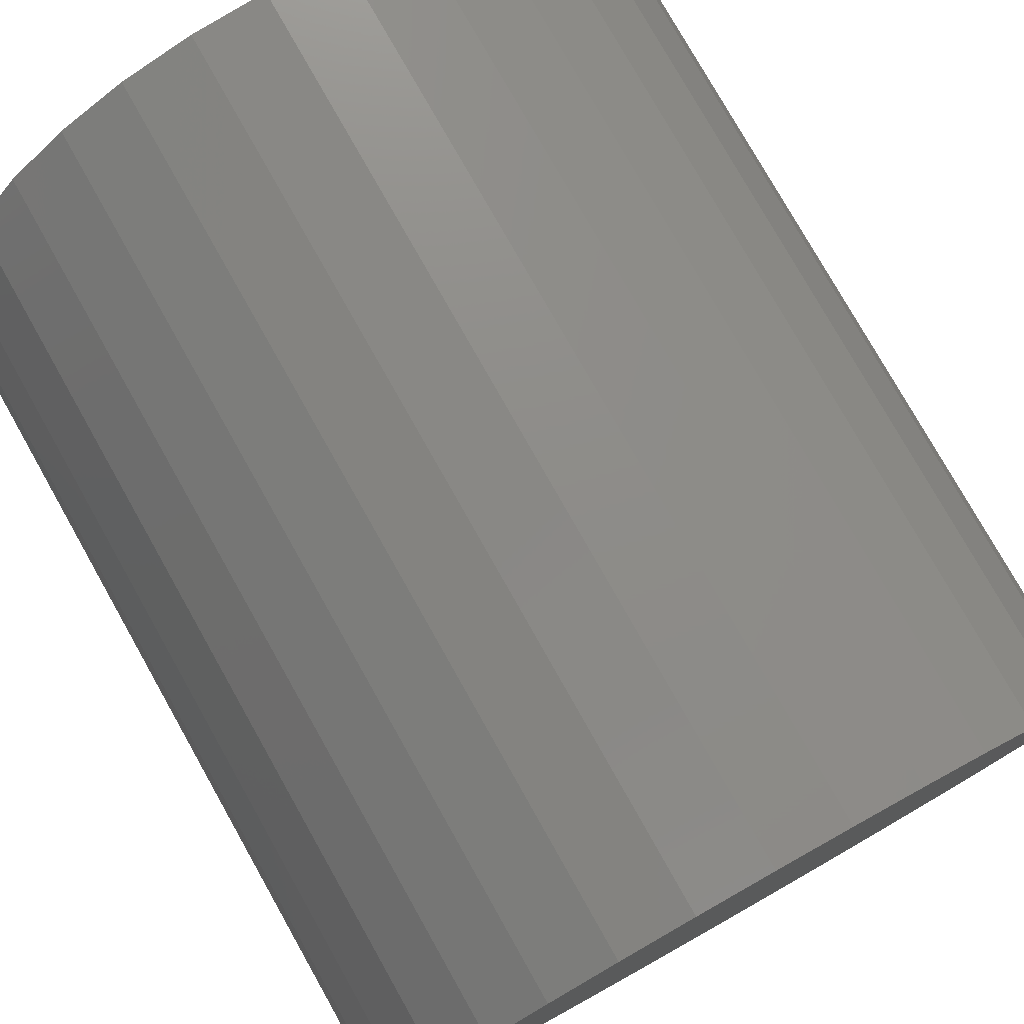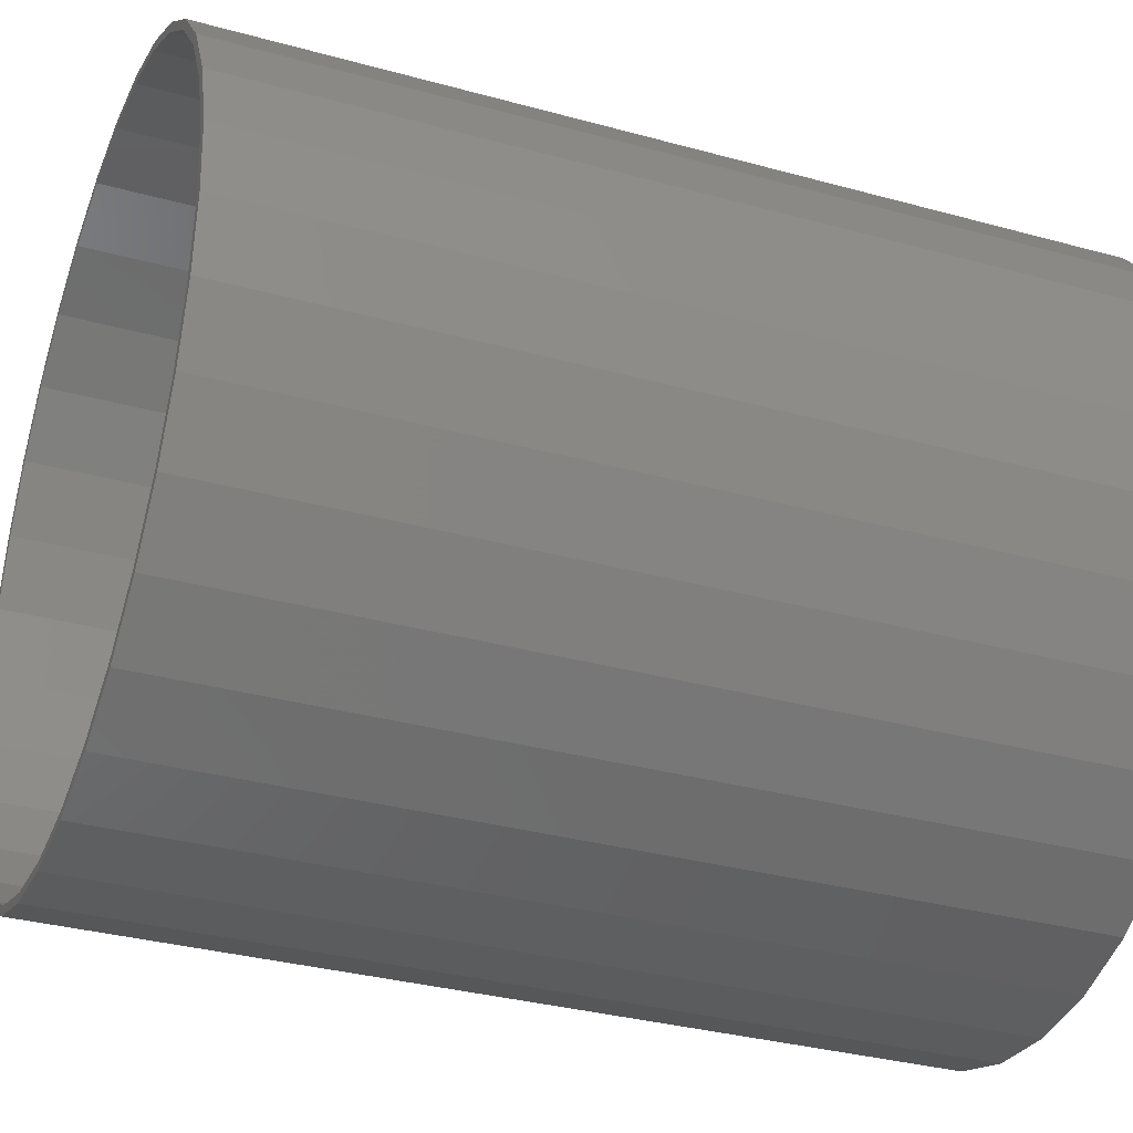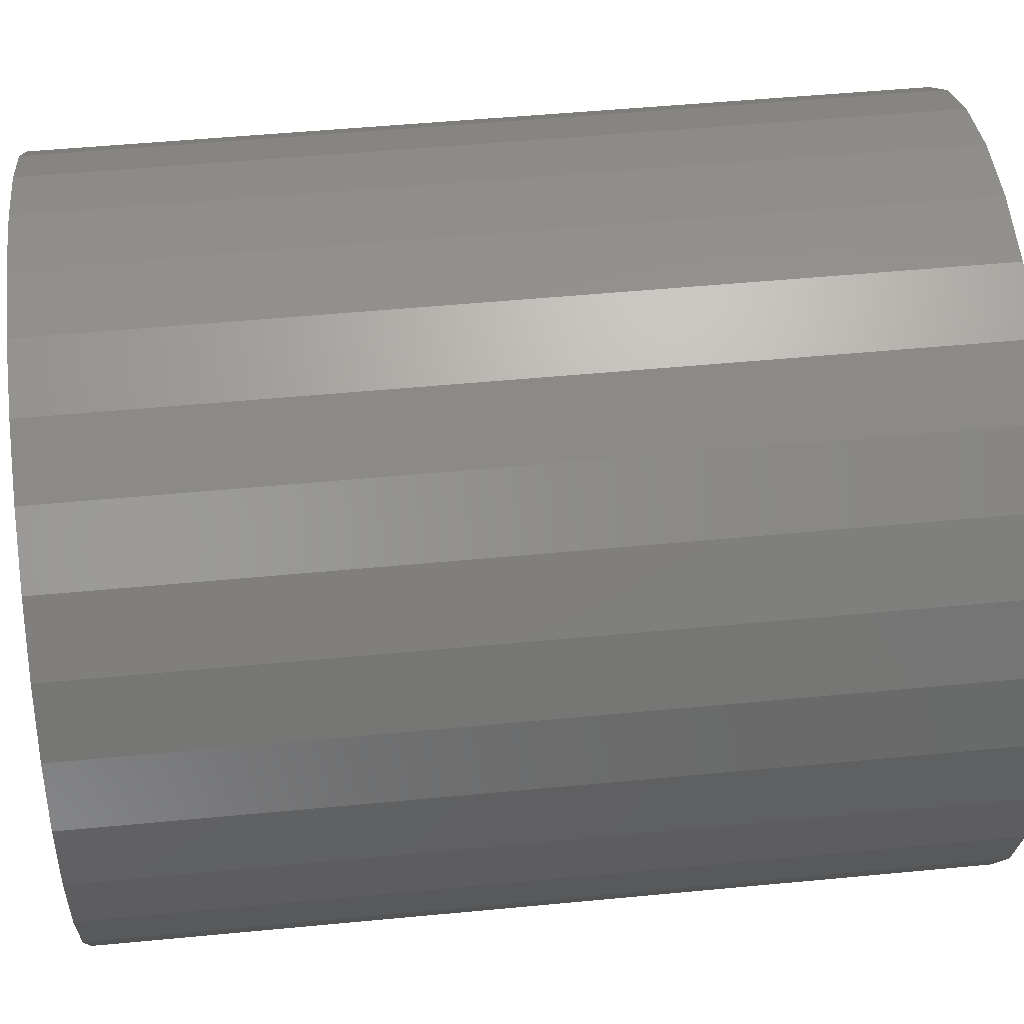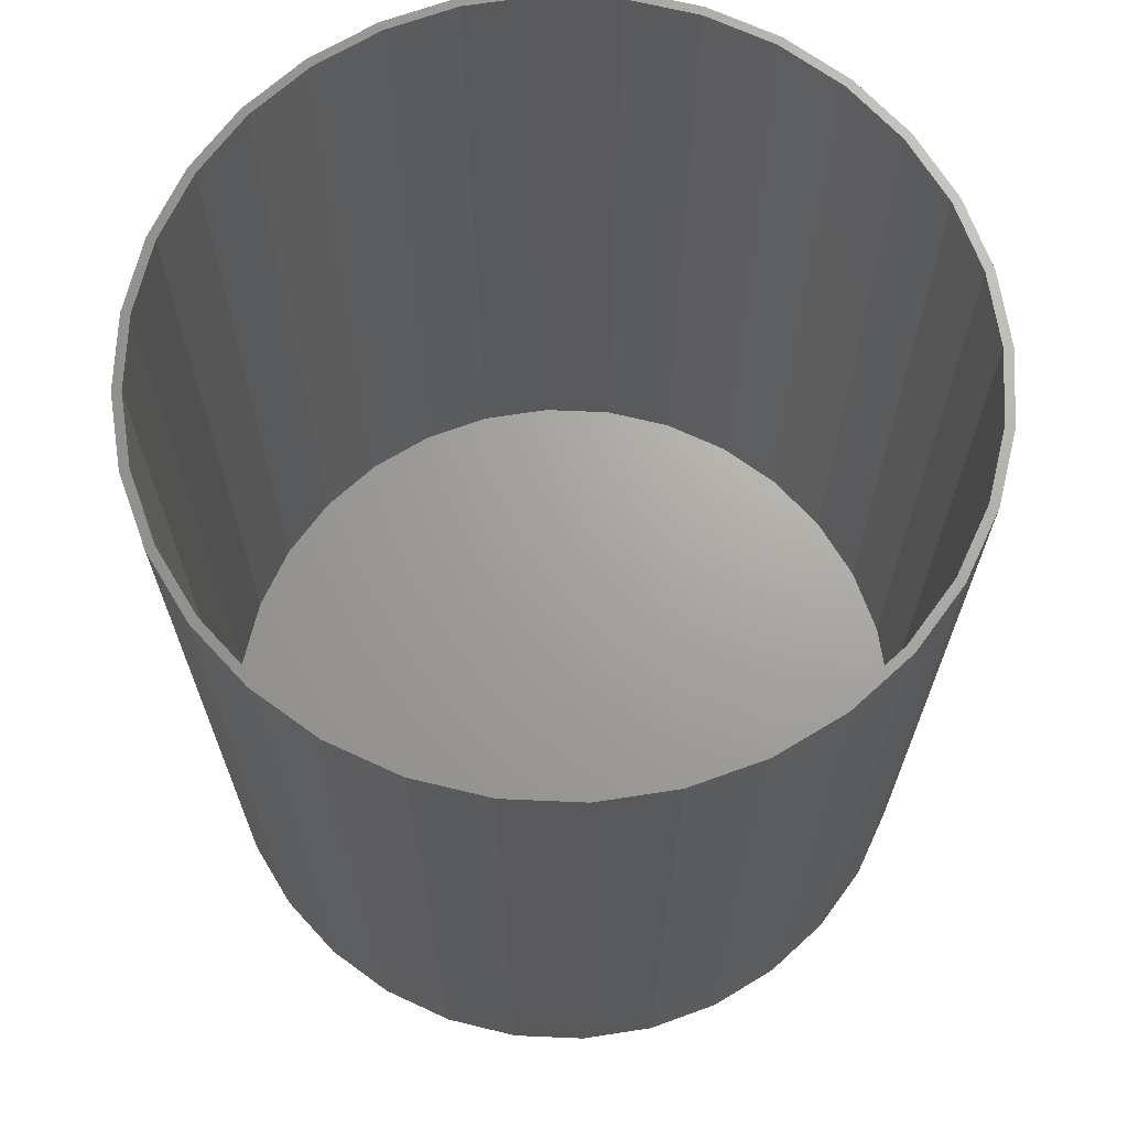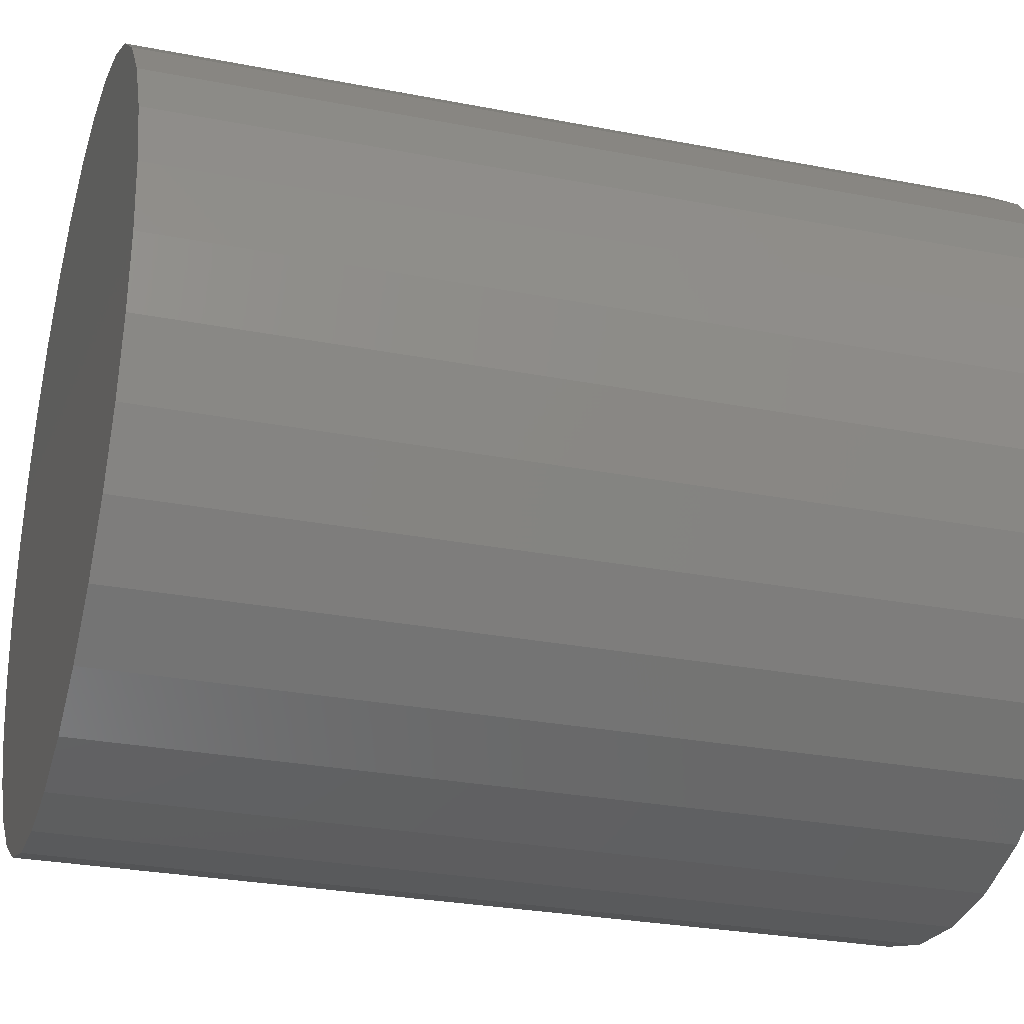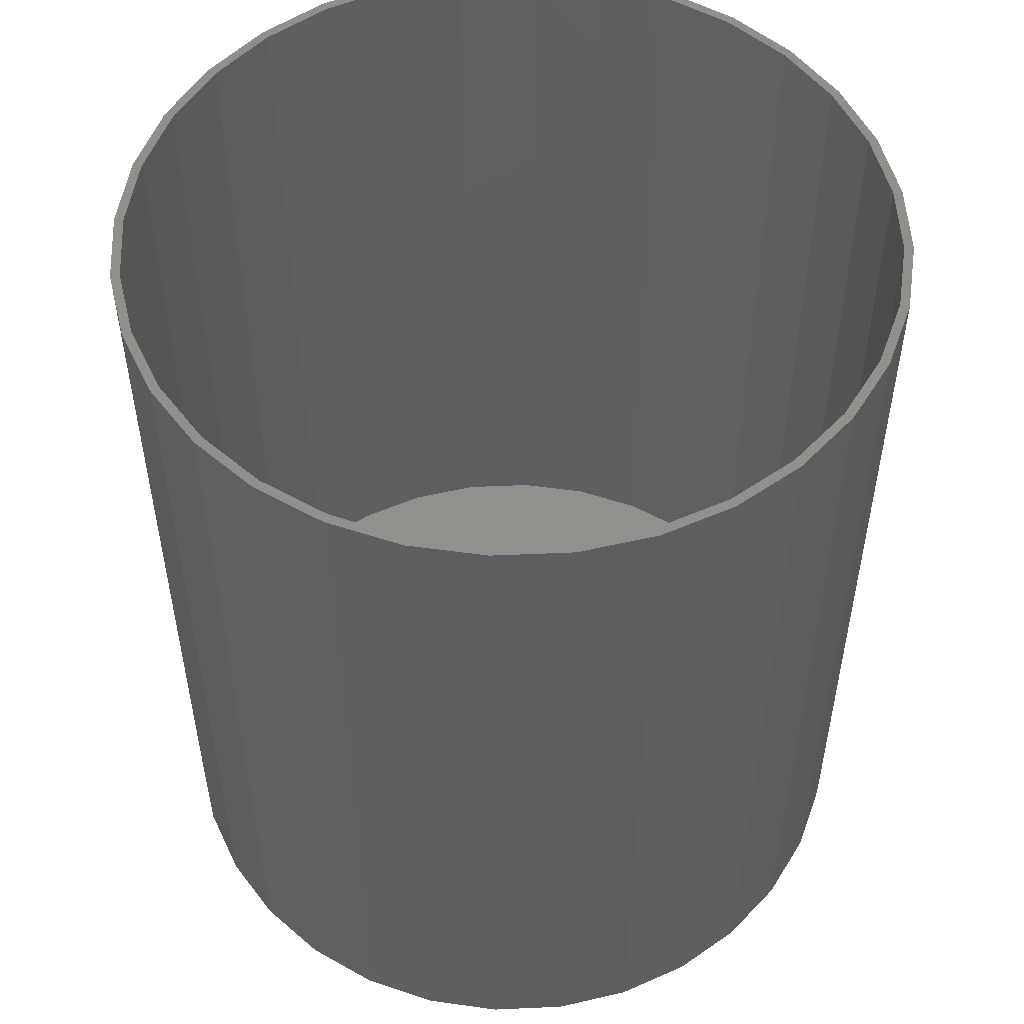
<metadata>
{"format":"stl","ext":"stl","renderer":"f3d","projection":"perspective","resolution":1024,"background":"white","views":[{"elev":77.8,"azim":150.6,"up":"+Y"},{"elev":-33.0,"azim":69.1,"up":"+Y"},{"elev":50.4,"azim":84.0,"up":"+Y"},{"elev":67.9,"azim":-36.9,"up":"+Z"},{"elev":-28.1,"azim":-106.5,"up":"+Y"},{"elev":52.6,"azim":47.9,"up":"+Z"}]}
</metadata>
<code>
# stl→obj: 128 verts, 252 faces
v -0.06441 0.3213 0.75
v -0.0004934 0.3198 0.75
v -0.0004934 0.3276 0.75
v -0.06289 0.3137 0.75
v -0.1259 0.3027 0.75
v -0.1229 0.2955 0.75
v -0.1825 0.2724 0.75
v -0.1782 0.2659 0.75
v -0.2322 0.2317 0.75
v -0.2266 0.2261 0.75
v -0.2729 0.182 0.75
v -0.2664 0.1777 0.75
v -0.3032 0.1254 0.75
v -0.296 0.1224 0.75
v -0.3218 0.06392 0.75
v -0.3142 0.06239 0.75
v -0.296 -0.1224 0.75
v -0.3142 -0.06239 0.75
v -0.3218 -0.06392 0.75
v -0.3032 -0.1254 0.75
v -0.2664 -0.1777 0.75
v -0.2729 -0.182 0.75
v -0.2266 -0.2261 0.75
v -0.2322 -0.2317 0.75
v -0.1782 -0.2659 0.75
v -0.1825 -0.2724 0.75
v -0.1229 -0.2955 0.75
v -0.1259 -0.3027 0.75
v -0.06289 -0.3137 0.75
v -0.06441 -0.3213 0.75
v -0.0004934 -0.3198 0.75
v -0.0004934 -0.3276 0.75
v 0.06342 0.3213 0.75
v 0.0619 0.3137 0.75
v 0.1249 0.3027 0.75
v 0.1219 0.2955 0.75
v 0.1815 0.2724 0.75
v 0.1772 0.2659 0.75
v 0.2312 0.2317 0.75
v 0.2257 0.2261 0.75
v 0.2719 0.182 0.75
v 0.2654 0.1777 0.75
v 0.3022 0.1254 0.75
v 0.295 0.1224 0.75
v 0.3208 0.06392 0.75
v 0.3132 0.06239 0.75
v 0.3193 0 0.75
v 0.3208 -0.06392 0.75
v 0.3132 -0.06239 0.75
v 0.295 -0.1224 0.75
v 0.3022 -0.1254 0.75
v 0.2654 -0.1777 0.75
v 0.2719 -0.182 0.75
v 0.2257 -0.2261 0.75
v 0.2312 -0.2317 0.75
v 0.1772 -0.2659 0.75
v 0.1815 -0.2724 0.75
v 0.1219 -0.2955 0.75
v 0.1249 -0.3027 0.75
v 0.0619 -0.3137 0.75
v 0.06342 -0.3213 0.75
v 0.3271 0 0.75
v -0.3281 4.012e-17 0.75
v -0.3203 3.917e-17 0.75
v -0.0004934 -0.3198 0.007812
v 0.0619 -0.3137 0.007812
v 0.1219 -0.2955 0.007812
v 0.1772 -0.2659 0.007812
v 0.2257 -0.2261 0.007812
v 0.2654 -0.1777 0.007812
v 0.295 -0.1224 0.007812
v 0.3132 -0.06239 0.007812
v 0.3193 -7.833e-17 0.007812
v -0.06289 -0.3137 0.007812
v -0.1229 -0.2955 0.007812
v -0.1782 -0.2659 0.007812
v -0.2266 -0.2261 0.007812
v -0.2664 -0.1777 0.007812
v -0.296 -0.1224 0.007812
v -0.3142 -0.06239 0.007812
v -0.3203 3.917e-17 0.007812
v -0.0004934 0.3198 0.007812
v -0.06289 0.3137 0.007812
v -0.1229 0.2955 0.007812
v -0.1782 0.2659 0.007812
v -0.2266 0.2261 0.007812
v -0.2664 0.1777 0.007812
v -0.296 0.1224 0.007812
v -0.3142 0.06239 0.007812
v 0.0619 0.3137 0.007812
v 0.1219 0.2955 0.007812
v 0.1772 0.2659 0.007812
v 0.2257 0.2261 0.007812
v 0.2654 0.1777 0.007812
v 0.295 0.1224 0.007812
v 0.3132 0.06239 0.007812
v -0.0004934 0.3276 0
v 0.06342 0.3213 0
v -0.06441 0.3213 0
v -0.0004934 -0.3276 0
v -0.06441 -0.3213 0
v 0.06342 -0.3213 0
v -0.1259 -0.3027 0
v 0.1249 -0.3027 0
v -0.1825 -0.2724 0
v 0.1815 -0.2724 0
v -0.2322 -0.2317 0
v 0.2312 -0.2317 0
v -0.2729 -0.182 0
v 0.2719 -0.182 0
v -0.3032 -0.1254 0
v 0.3022 -0.1254 0
v -0.3218 -0.06392 0
v 0.3208 -0.06392 0
v -0.3281 4.012e-17 0
v 0.3271 0 0
v -0.3218 0.06392 0
v 0.3208 0.06392 0
v -0.3032 0.1254 0
v 0.3022 0.1254 0
v -0.2729 0.182 0
v 0.2719 0.182 0
v -0.2322 0.2317 0
v 0.2312 0.2317 0
v -0.1825 0.2724 0
v 0.1815 0.2724 0
v -0.1259 0.3027 0
v 0.1249 0.3027 0
f 1 2 3
f 4 2 1
f 1 5 4
f 4 5 6
f 6 5 7
f 6 7 8
f 8 7 9
f 8 9 10
f 10 9 11
f 10 11 12
f 12 11 13
f 12 13 14
f 14 13 15
f 14 15 16
f 17 18 19
f 19 20 17
f 21 17 20
f 20 22 21
f 23 21 22
f 22 24 23
f 25 23 24
f 24 26 25
f 27 25 26
f 26 28 27
f 29 27 28
f 28 30 29
f 30 31 29
f 31 30 32
f 2 33 3
f 33 2 34
f 33 34 35
f 34 36 35
f 37 35 36
f 36 38 37
f 39 37 38
f 38 40 39
f 41 39 40
f 40 42 41
f 43 41 42
f 42 44 43
f 45 43 44
f 44 46 45
f 47 45 46
f 48 49 50
f 48 50 51
f 51 50 52
f 51 52 53
f 53 52 54
f 53 54 55
f 55 54 56
f 55 56 57
f 57 56 58
f 57 58 59
f 59 58 60
f 59 60 61
f 61 60 31
f 61 31 32
f 62 45 47
f 62 47 49
f 62 49 48
f 63 19 18
f 63 18 64
f 63 64 16
f 63 16 15
f 65 60 66
f 66 60 58
f 66 58 67
f 67 58 56
f 67 56 68
f 68 56 54
f 68 54 69
f 69 54 52
f 69 52 70
f 70 52 50
f 70 50 71
f 71 50 49
f 71 49 72
f 72 49 47
f 72 47 73
f 60 65 31
f 31 65 74
f 31 74 29
f 29 74 75
f 29 75 27
f 27 75 76
f 27 76 25
f 25 76 77
f 25 77 23
f 23 77 78
f 23 78 21
f 21 78 79
f 21 79 17
f 17 79 80
f 17 80 18
f 18 80 81
f 18 81 64
f 82 4 83
f 83 4 6
f 83 6 84
f 84 6 8
f 84 8 85
f 85 8 10
f 85 10 86
f 86 10 12
f 86 12 87
f 87 12 14
f 87 14 88
f 88 14 16
f 88 16 89
f 89 16 64
f 89 64 81
f 4 82 2
f 2 82 90
f 2 90 34
f 34 90 91
f 34 91 36
f 36 91 92
f 36 92 38
f 38 92 93
f 38 93 40
f 40 93 94
f 40 94 42
f 42 94 95
f 42 95 44
f 44 95 96
f 44 96 46
f 46 96 73
f 46 73 47
f 83 90 82
f 90 83 91
f 91 83 84
f 91 84 92
f 92 84 85
f 92 85 93
f 93 85 86
f 93 86 94
f 94 86 87
f 94 87 95
f 95 87 88
f 95 88 96
f 96 88 89
f 96 89 73
f 73 89 81
f 73 81 72
f 72 81 80
f 72 80 71
f 71 80 79
f 71 79 70
f 70 79 78
f 70 78 69
f 69 78 77
f 69 77 68
f 68 77 76
f 68 76 67
f 67 76 75
f 67 75 66
f 66 75 74
f 66 74 65
f 97 98 99
f 100 101 102
f 102 101 103
f 102 103 104
f 104 103 105
f 104 105 106
f 106 105 107
f 106 107 108
f 108 107 109
f 108 109 110
f 110 109 111
f 110 111 112
f 112 111 113
f 112 113 114
f 114 113 115
f 114 115 116
f 116 115 117
f 116 117 118
f 118 117 119
f 118 119 120
f 120 119 121
f 120 121 122
f 122 121 123
f 122 123 124
f 124 123 125
f 124 125 126
f 126 125 127
f 126 127 128
f 128 127 99
f 128 99 98
f 116 62 114
f 114 62 48
f 114 48 112
f 112 48 51
f 112 51 110
f 110 51 53
f 110 53 108
f 108 53 55
f 108 55 106
f 106 55 57
f 106 57 104
f 104 57 59
f 104 59 102
f 102 59 61
f 102 61 100
f 100 61 32
f 100 32 101
f 101 32 30
f 101 30 103
f 103 30 28
f 103 28 105
f 105 28 26
f 105 26 107
f 107 26 24
f 107 24 109
f 109 24 22
f 109 22 111
f 111 22 20
f 111 20 113
f 113 20 19
f 113 19 115
f 115 19 63
f 115 63 117
f 117 63 15
f 117 15 119
f 119 15 13
f 119 13 121
f 121 13 11
f 121 11 123
f 123 11 9
f 123 9 125
f 125 9 7
f 125 7 127
f 127 7 5
f 127 5 99
f 99 5 1
f 99 1 97
f 97 1 3
f 97 3 98
f 98 3 33
f 98 33 128
f 128 33 35
f 128 35 126
f 126 35 37
f 126 37 124
f 124 37 39
f 124 39 122
f 122 39 41
f 122 41 120
f 120 41 43
f 120 43 118
f 118 43 45
f 118 45 116
f 116 45 62

</code>
